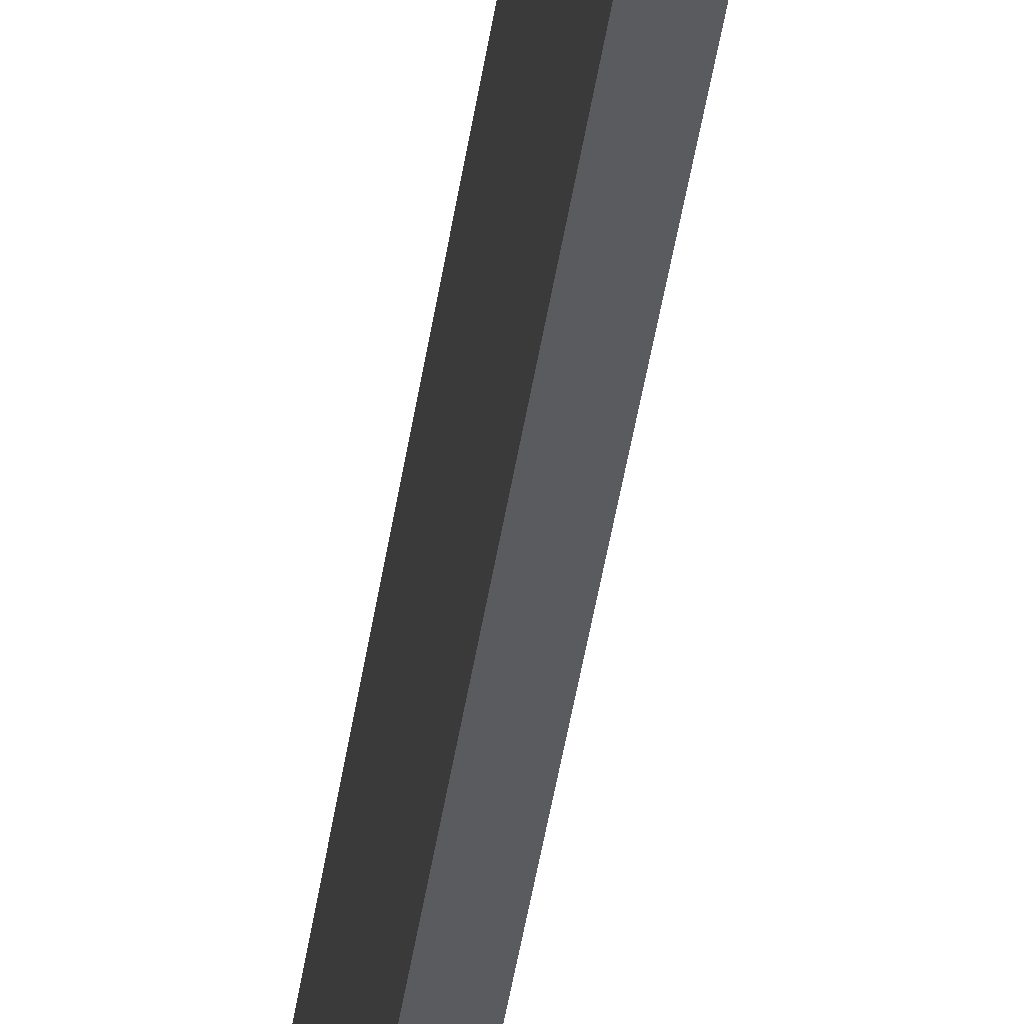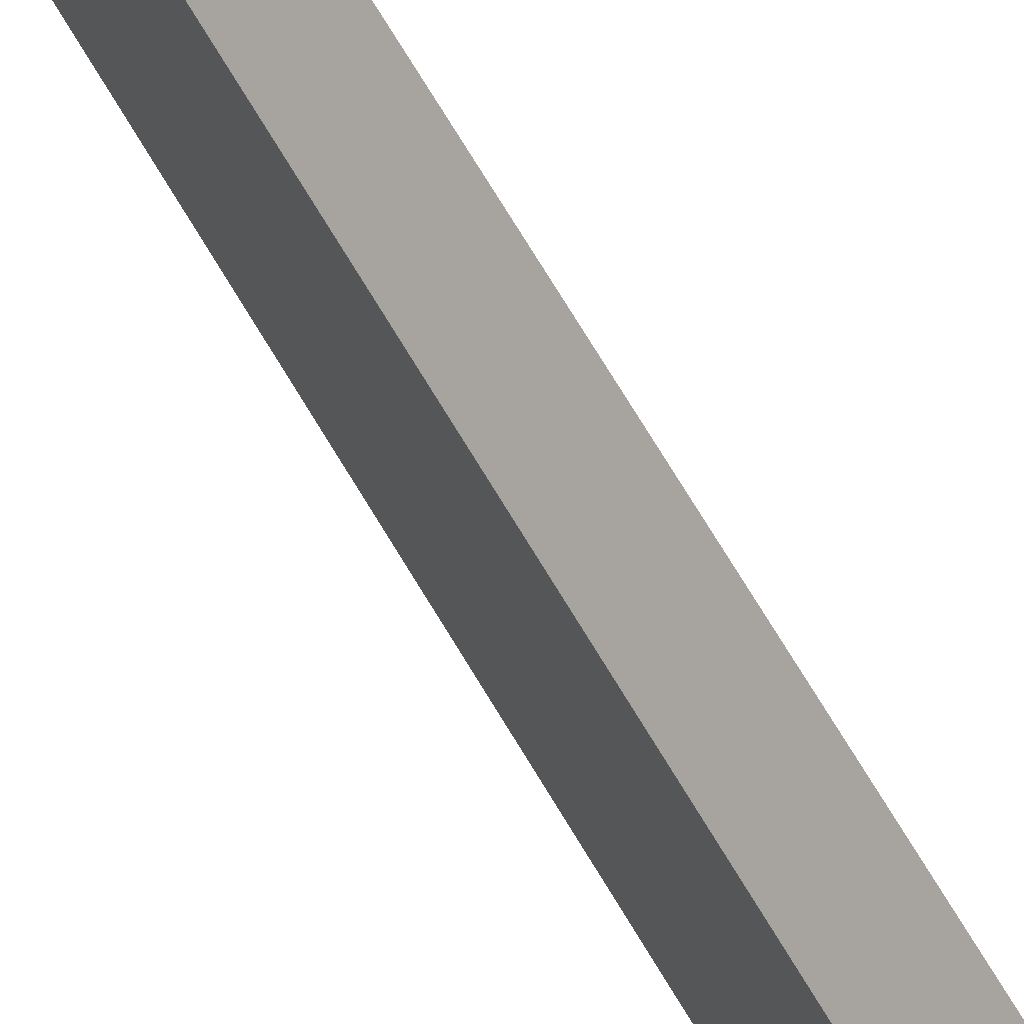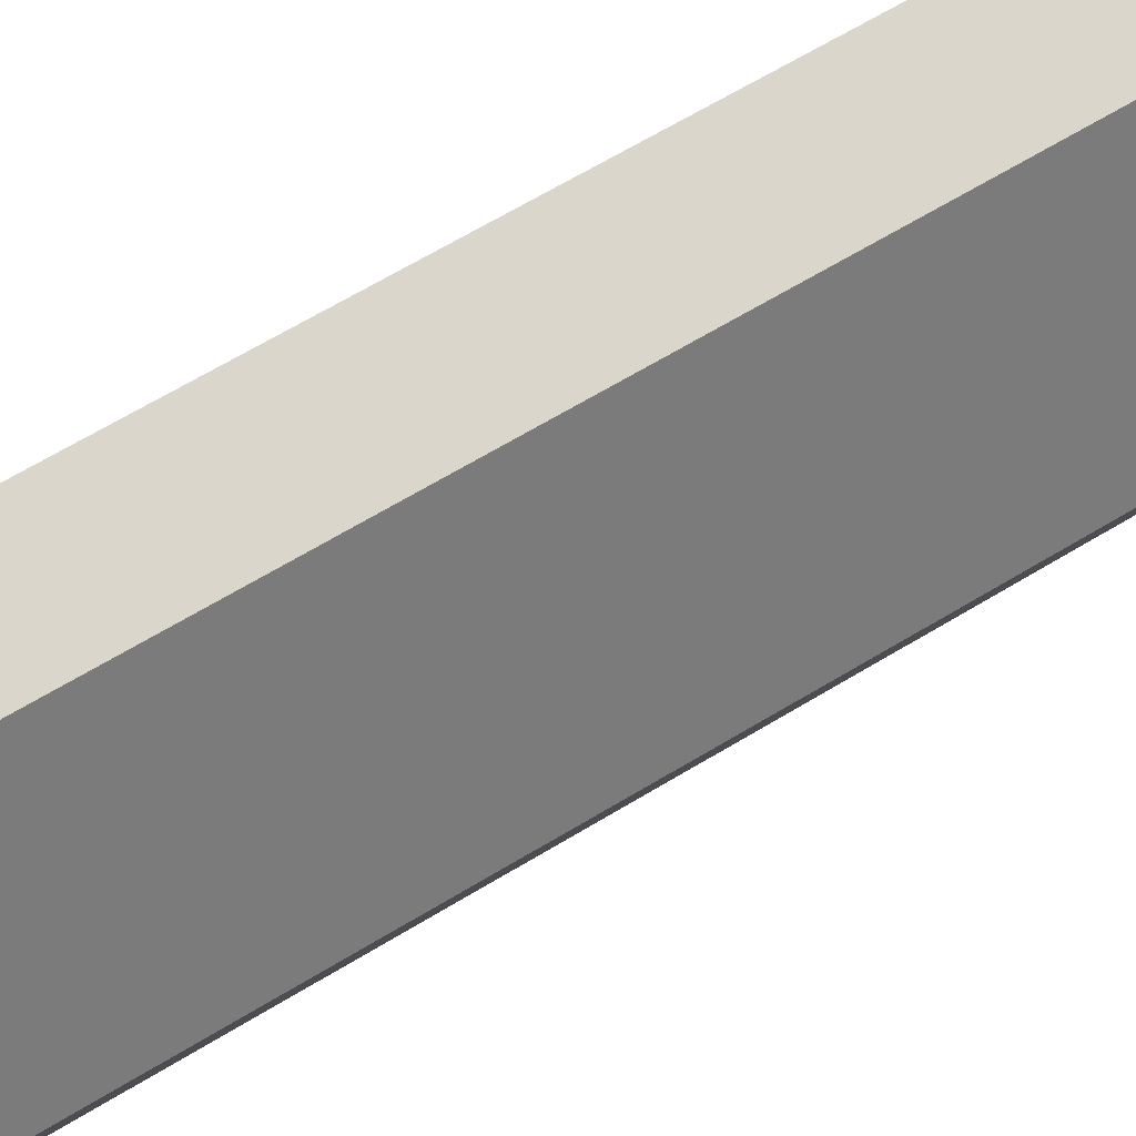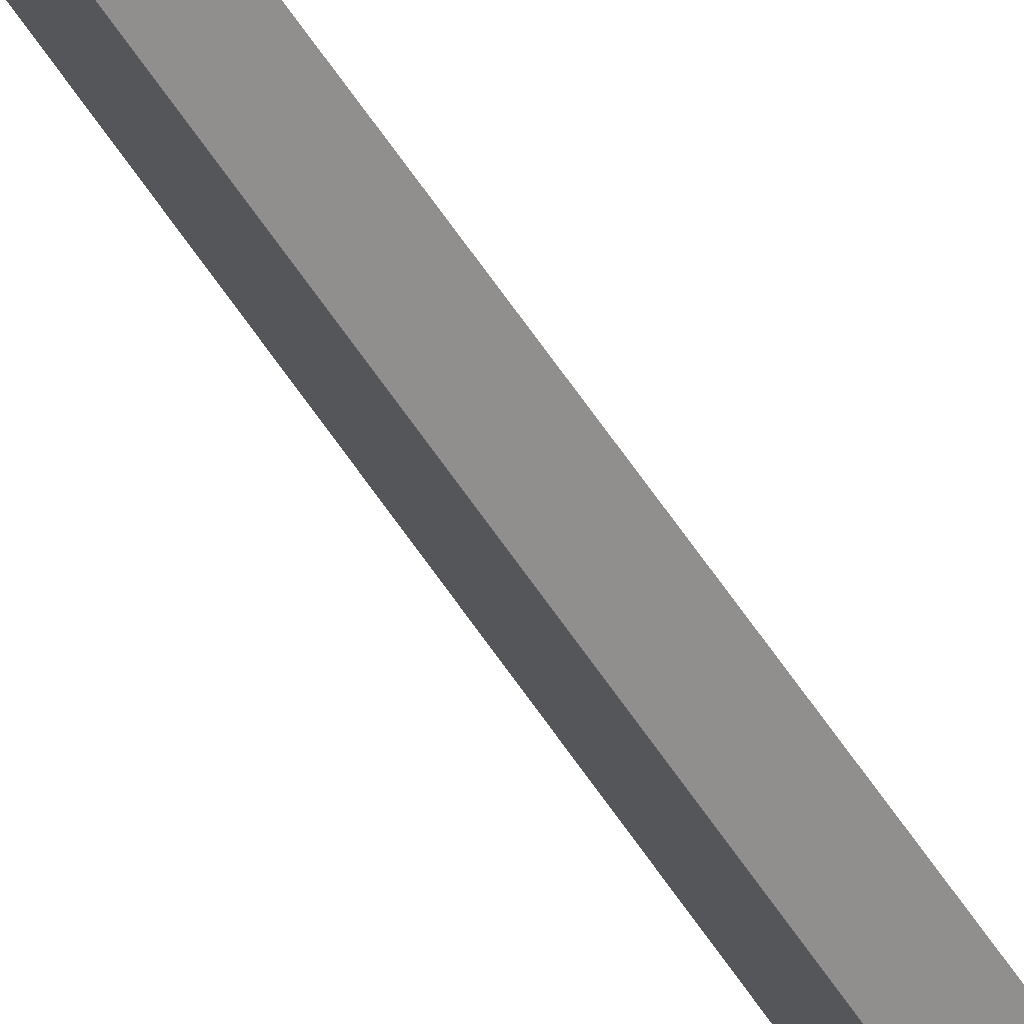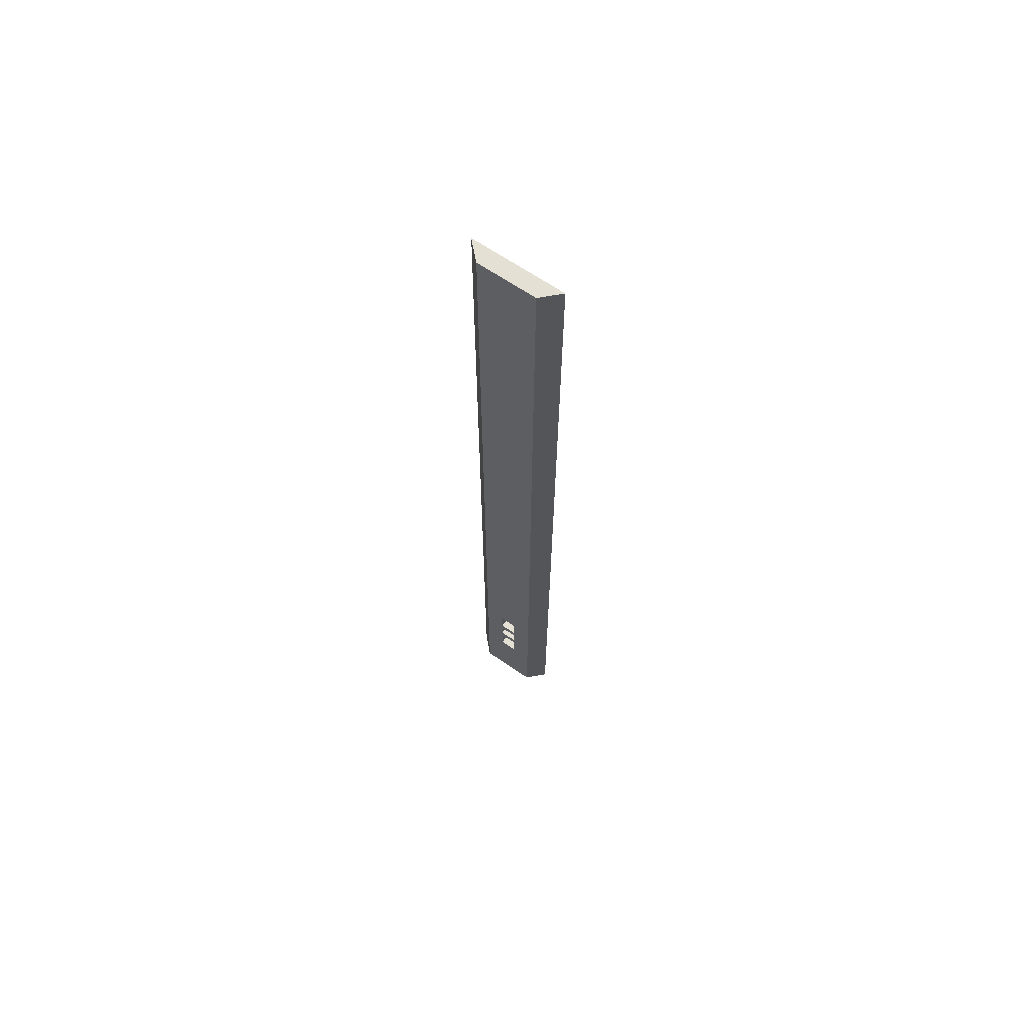
<metadata>
{"format":"obj","ext":"obj","renderer":"f3d","projection":"perspective","resolution":1024,"background":"white","views":[{"elev":-38.1,"azim":-7.4,"up":"+Z"},{"elev":60.5,"azim":151.2,"up":"+Z"},{"elev":31.9,"azim":43.6,"up":"+Z"},{"elev":73.9,"azim":144.2,"up":"+Z"},{"elev":65.8,"azim":124.6,"up":"+Y"}]}
</metadata>
<code>
o Leg2_2/Leg2_1_2/mesh39/mesh39-geometry#mesh39-geometry
v -0.7517 0.4064 -0.2381
v -0.7517 -0.5303 -0.2154
v -0.7517 -0.6122 -0.2381
v -0.7517 -0.503 -0.2154
v -0.7517 -0.5303 -0.1972
v -0.7699 -0.6122 -0.2563
v -0.7517 -0.4939 -0.2154
v -0.7699 -0.503 -0.2154
v -0.7517 -0.6122 -0.1744
v -0.7699 -0.5303 -0.1972
v -0.7699 0.4064 -0.2563
v -0.7517 -0.4757 -0.2154
v -0.7517 -0.503 -0.1972
v -0.7699 -0.5303 -0.2154
v -0.7517 0.4064 -0.1744
v -0.7699 -0.6122 -0.1562
v -0.7517 -0.4666 -0.2154
v -0.7699 -0.4757 -0.2154
v -0.7517 -0.4939 -0.1972
v -0.7699 -0.503 -0.1972
v -0.7699 0.4064 -0.1562
v -0.7517 -0.4394 -0.1972
v -0.7517 -0.4394 -0.2154
v -0.7517 -0.4757 -0.1972
v -0.7699 -0.4939 -0.2154
v -0.7699 -0.4939 -0.1972
v -0.7699 -0.4394 -0.2154
v -0.7517 -0.4666 -0.1972
v -0.7699 -0.4757 -0.1972
v -0.7699 -0.4666 -0.2154
v -0.7699 -0.4394 -0.1972
v -0.7699 -0.4666 -0.1972
f 1 2 3
f 2 1 4
f 3 2 1
f 4 1 2
f 5 3 2
f 2 3 5
f 6 1 3
f 3 1 6
f 4 1 7
f 7 1 4
f 8 2 4
f 4 2 8
f 5 9 3
f 3 9 5
f 2 10 5
f 5 10 2
f 1 6 11
f 11 6 1
f 9 6 3
f 3 6 9
f 7 1 12
f 12 1 7
f 4 7 13
f 13 7 4
f 2 8 14
f 14 8 2
f 13 8 4
f 4 8 13
f 9 5 15
f 15 5 9
f 10 2 14
f 14 2 10
f 10 13 5
f 5 13 10
f 6 14 11
f 11 14 6
f 11 15 1
f 1 15 11
f 6 9 16
f 16 9 6
f 12 1 17
f 17 1 12
f 18 7 12
f 12 7 18
f 19 13 7
f 7 13 19
f 11 14 8
f 8 14 11
f 8 13 20
f 20 13 8
f 15 5 13
f 13 5 15
f 21 9 15
f 15 9 21
f 14 6 10
f 10 6 14
f 13 10 20
f 20 10 13
f 15 11 21
f 21 11 15
f 15 22 1
f 1 22 15
f 9 21 16
f 16 21 9
f 16 10 6
f 6 10 16
f 17 1 23
f 23 1 17
f 12 17 24
f 24 17 12
f 7 18 25
f 25 18 7
f 24 18 12
f 12 18 24
f 15 13 19
f 19 13 15
f 7 26 19
f 19 26 7
f 11 8 25
f 25 8 11
f 20 26 8
f 8 26 20
f 10 21 20
f 20 21 10
f 11 27 21
f 21 27 11
f 15 28 22
f 22 28 15
f 23 1 22
f 22 1 23
f 10 16 21
f 21 16 10
f 27 17 23
f 23 17 27
f 28 24 17
f 17 24 28
f 11 25 18
f 18 25 11
f 26 7 25
f 25 7 26
f 18 24 29
f 29 24 18
f 15 19 24
f 24 19 15
f 26 24 19
f 19 24 26
f 25 8 26
f 26 8 25
f 20 21 26
f 26 21 20
f 11 30 27
f 27 30 11
f 31 21 27
f 27 21 31
f 15 24 28
f 28 24 15
f 32 22 28
f 28 22 32
f 22 27 23
f 23 27 22
f 17 27 30
f 30 27 17
f 17 32 28
f 28 32 17
f 11 18 30
f 30 18 11
f 24 26 29
f 29 26 24
f 29 32 18
f 18 32 29
f 26 21 29
f 29 21 26
f 32 21 31
f 31 21 32
f 27 22 31
f 31 22 27
f 22 32 31
f 31 32 22
f 32 17 30
f 30 17 32
f 30 18 32
f 32 18 30
f 29 21 32
f 32 21 29

</code>
